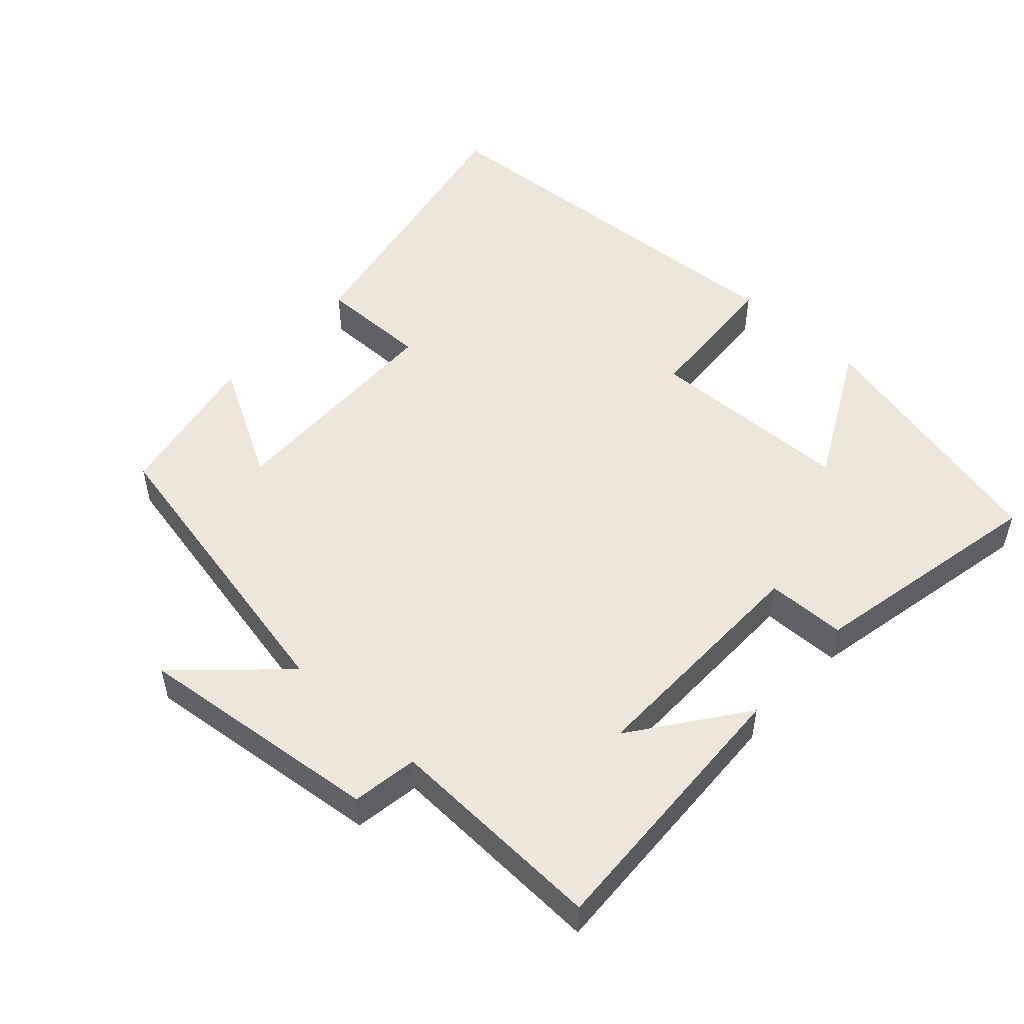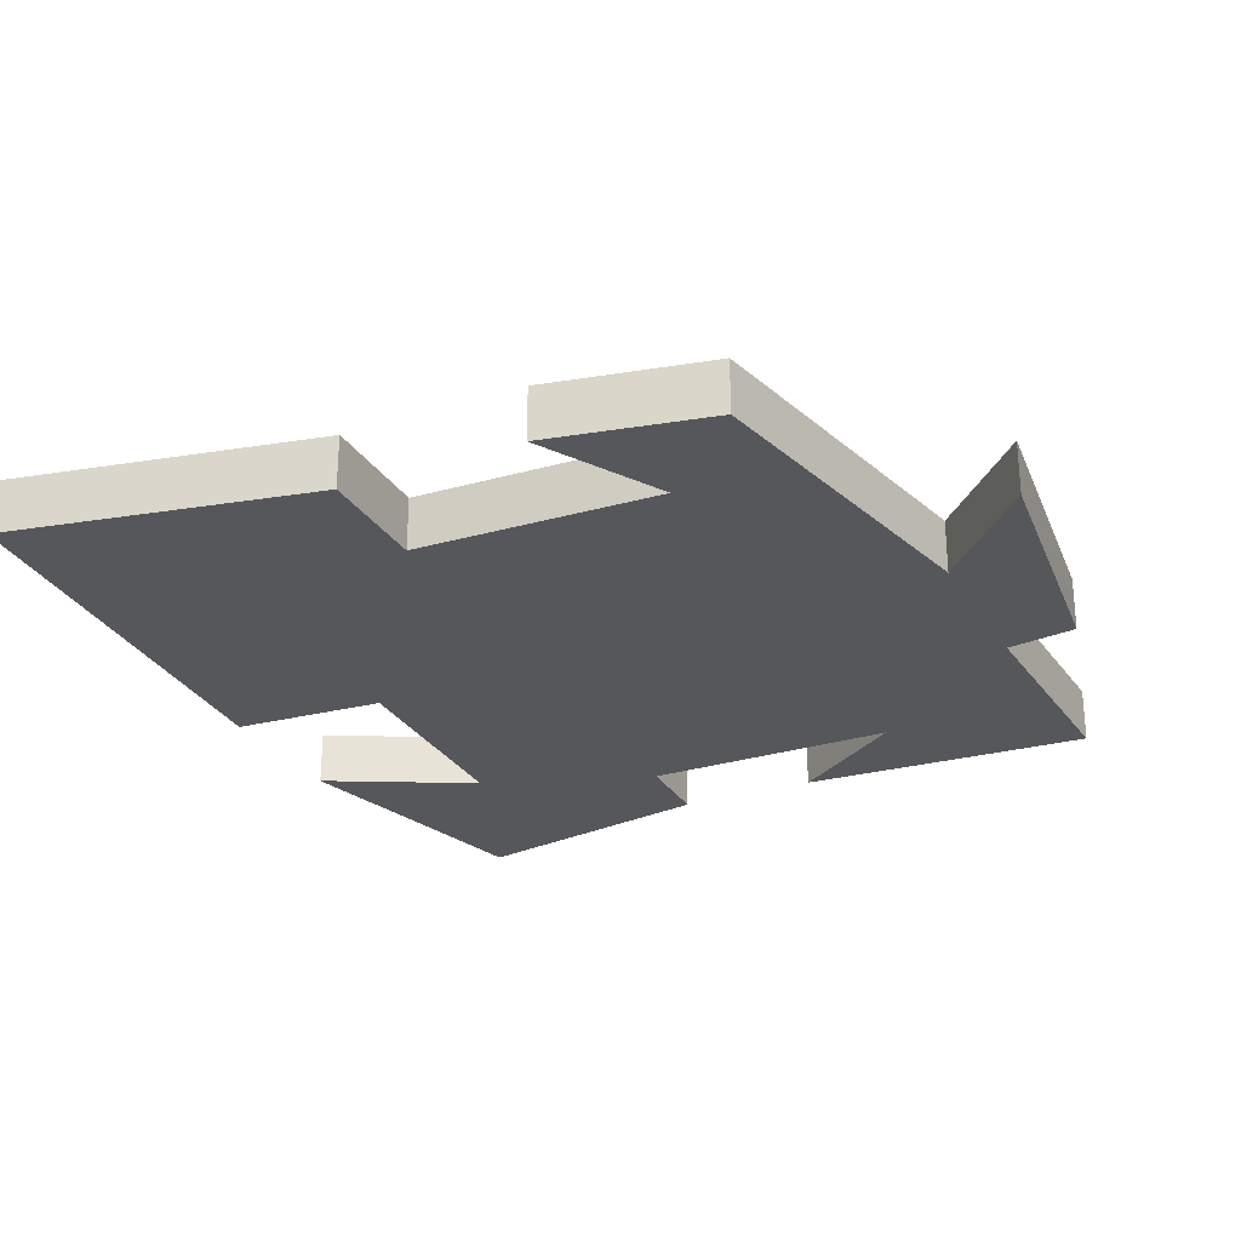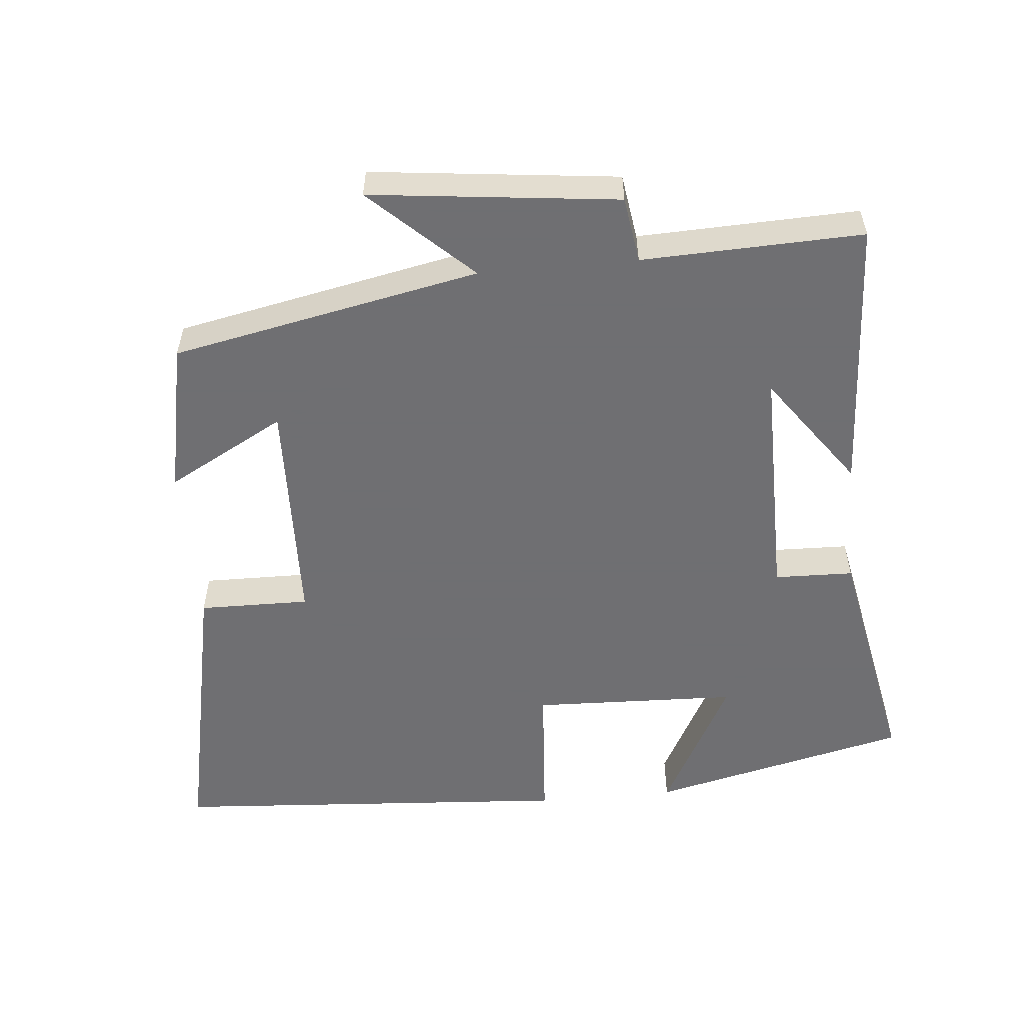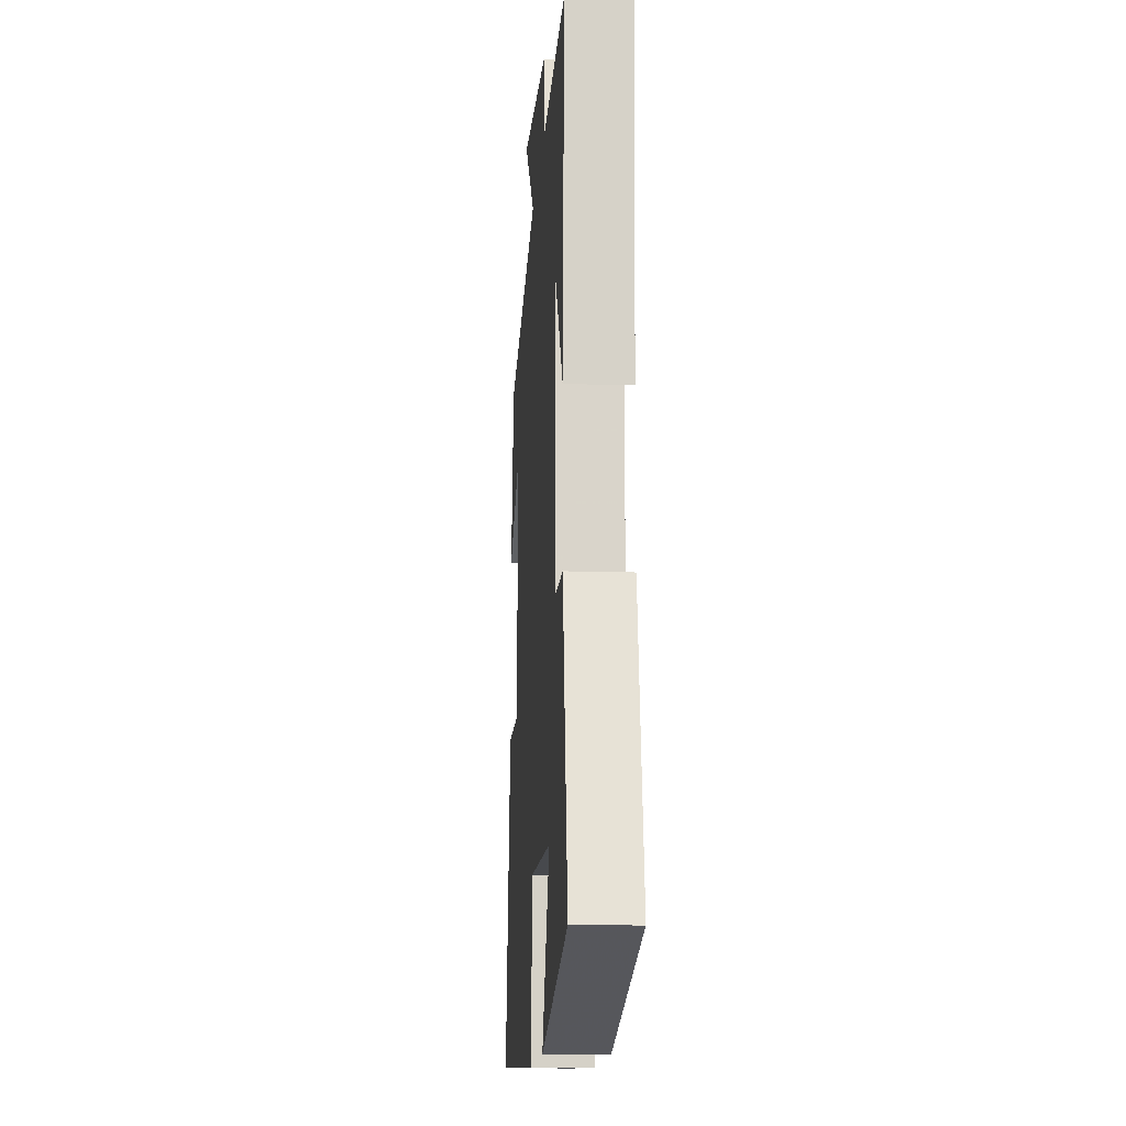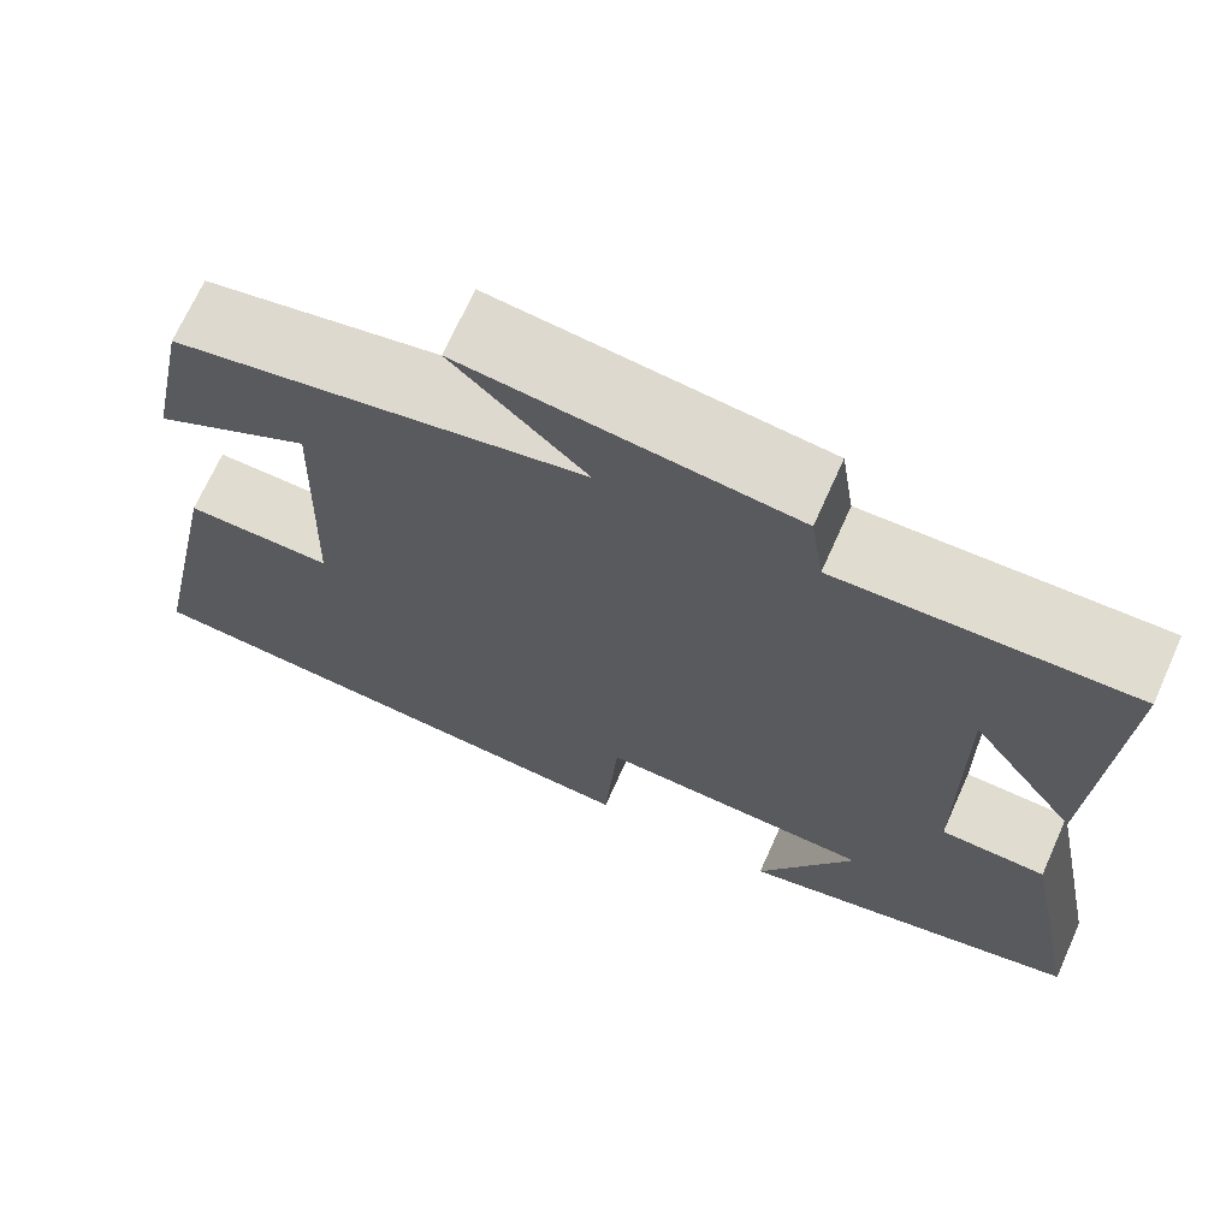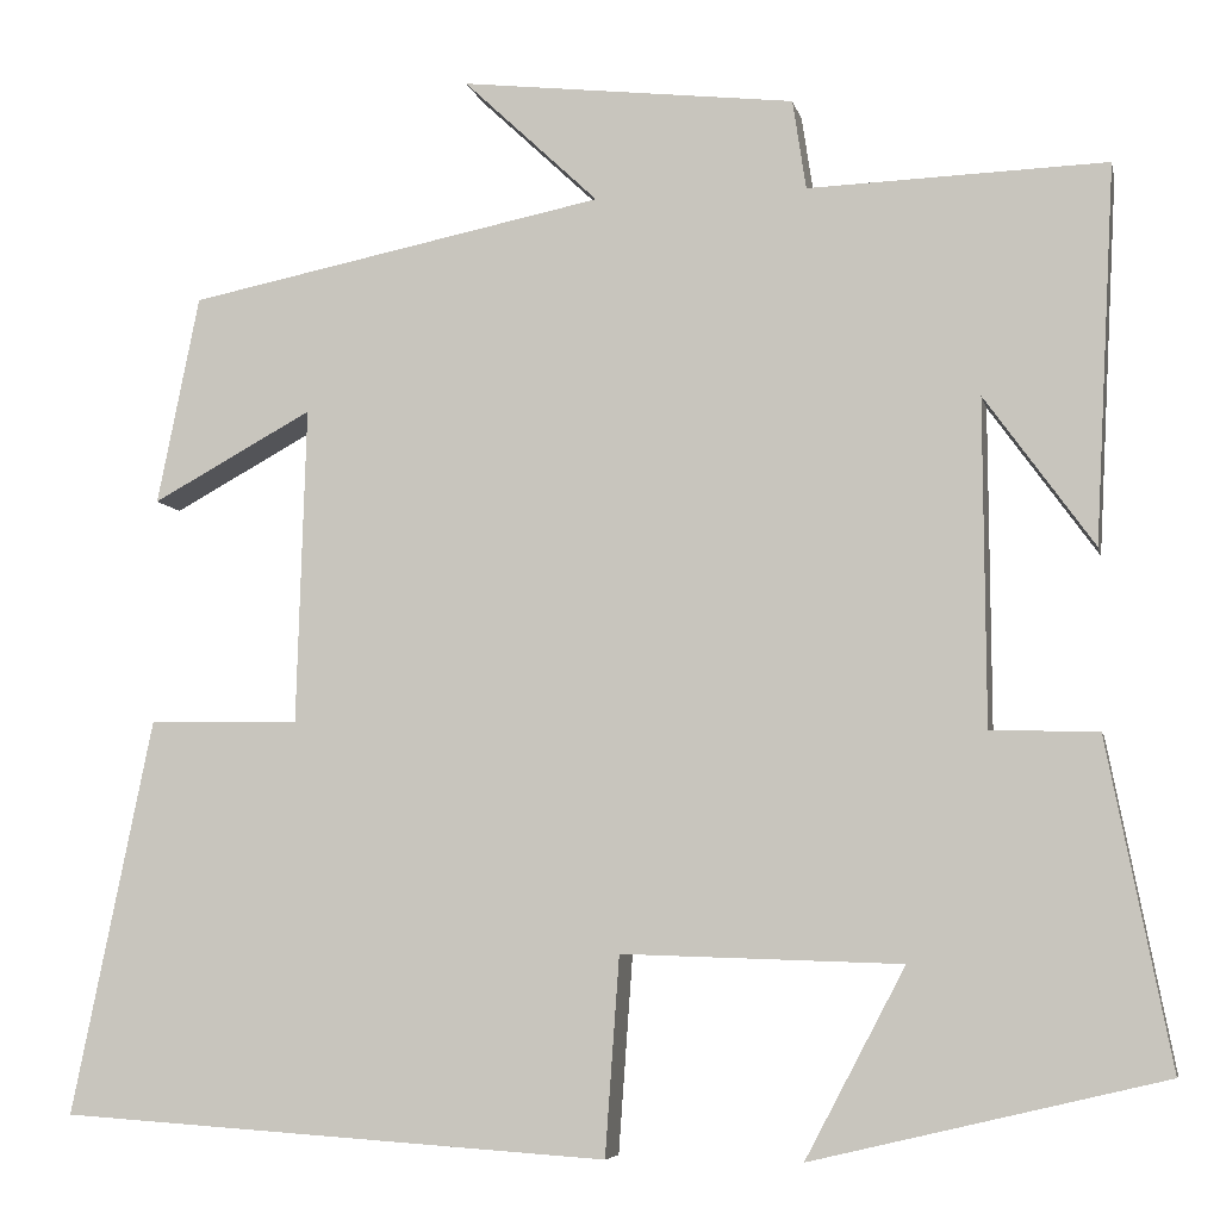
<metadata>
{"format":"obj","ext":"obj","renderer":"f3d","projection":"perspective","resolution":1024,"background":"white","views":[{"elev":51.4,"azim":42.8,"up":"+Y"},{"elev":-26.7,"azim":-64.3,"up":"+Y"},{"elev":-54.7,"azim":5.3,"up":"+Y"},{"elev":-14.3,"azim":86.1,"up":"+Z"},{"elev":69.5,"azim":24.1,"up":"+Z"},{"elev":-6.5,"azim":11.7,"up":"+Z"}]}
</metadata>
<code>
v -0.585 0.07 -0.461
v -0.5 0.07 -0.046
v -0.342 0.07 -0.048
v -0.332 0.07 0.284
v -0.5 0.07 0.192
v -0.456 0.07 0.411
v -0.017 0.07 0.5
v -0.159 0.07 0.634
v 0.193 0.07 0.594
v 0.207 0.07 0.5
v 0.521 0.07 0.511
v 0.5 0.07 0.115
v 0.385 0.07 0.274
v 0.387 0.07 -0.068
v 0.5 0.07 -0.071
v 0.567 0.07 -0.413
v 0.197 0.07 -0.5
v 0.302 0.07 -0.302
v 0.008 0.07 -0.292
v -0.007 0.07 -0.5
v -0.585 0 -0.461
v -0.5 0 -0.046
v -0.342 0 -0.048
v -0.332 0 0.284
v -0.5 0 0.192
v -0.456 0 0.411
v -0.017 0 0.5
v -0.159 0 0.634
v 0.193 0 0.594
v 0.207 0 0.5
v 0.521 0 0.511
v 0.5 0 0.115
v 0.385 0 0.274
v 0.387 0 -0.068
v 0.5 0 -0.071
v 0.567 0 -0.413
v 0.197 0 -0.5
v 0.302 0 -0.302
v 0.008 0 -0.292
v -0.007 0 -0.5
f 1 2 3
f 20 1 3
f 19 20 3
f 18 19 3 4
f 15 16 17 18
f 14 15 18
f 13 14 18 4
f 11 12 13
f 10 11 13 4
f 7 8 9 10
f 7 10 4
f 4 5 6 7
f 23 22 21
f 23 21 40
f 23 40 39
f 24 23 39 38
f 38 37 36 35
f 38 35 34
f 24 38 34 33
f 33 32 31
f 24 33 31 30
f 30 29 28 27
f 24 30 27
f 27 26 25 24
f 1 21 22 2
f 2 22 23 3
f 3 23 24 4
f 4 24 25 5
f 5 25 26 6
f 6 26 27 7
f 7 27 28 8
f 8 28 29 9
f 9 29 30 10
f 10 30 31 11
f 11 31 32 12
f 12 32 33 13
f 13 33 34 14
f 14 34 35 15
f 15 35 36 16
f 16 36 37 17
f 17 37 38 18
f 18 38 39 19
f 19 39 40 20
f 20 40 21 1

</code>
